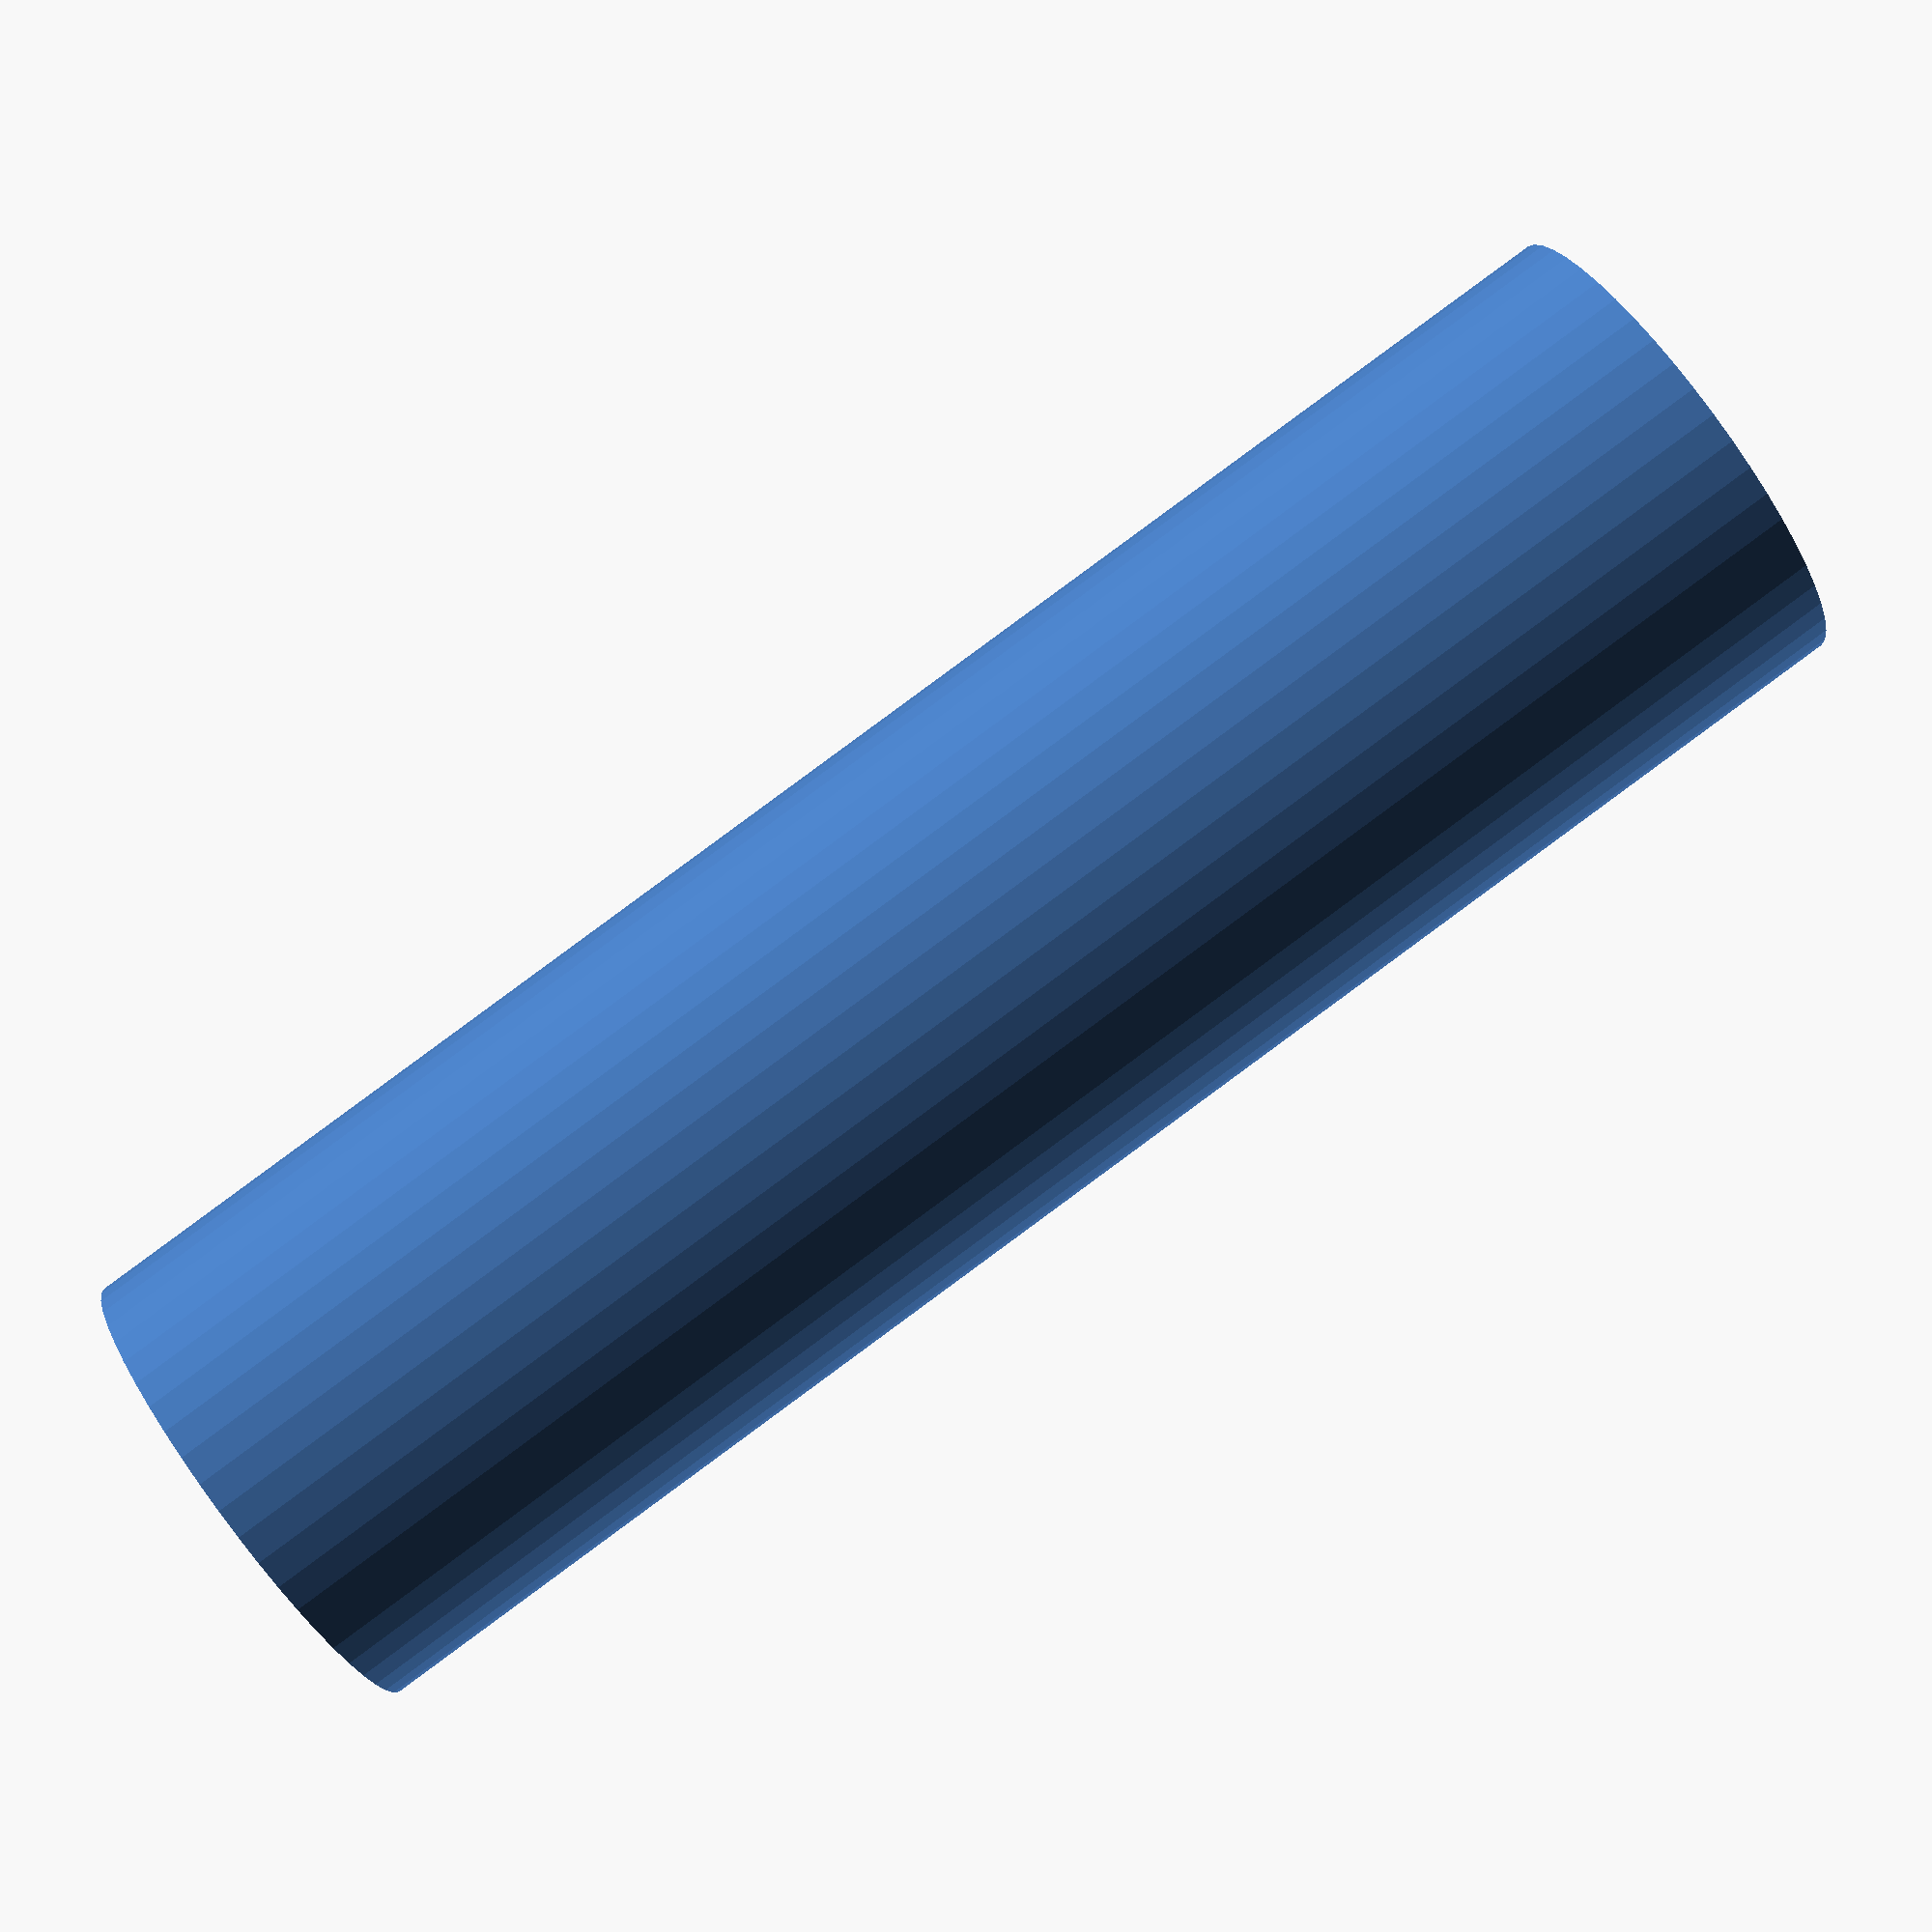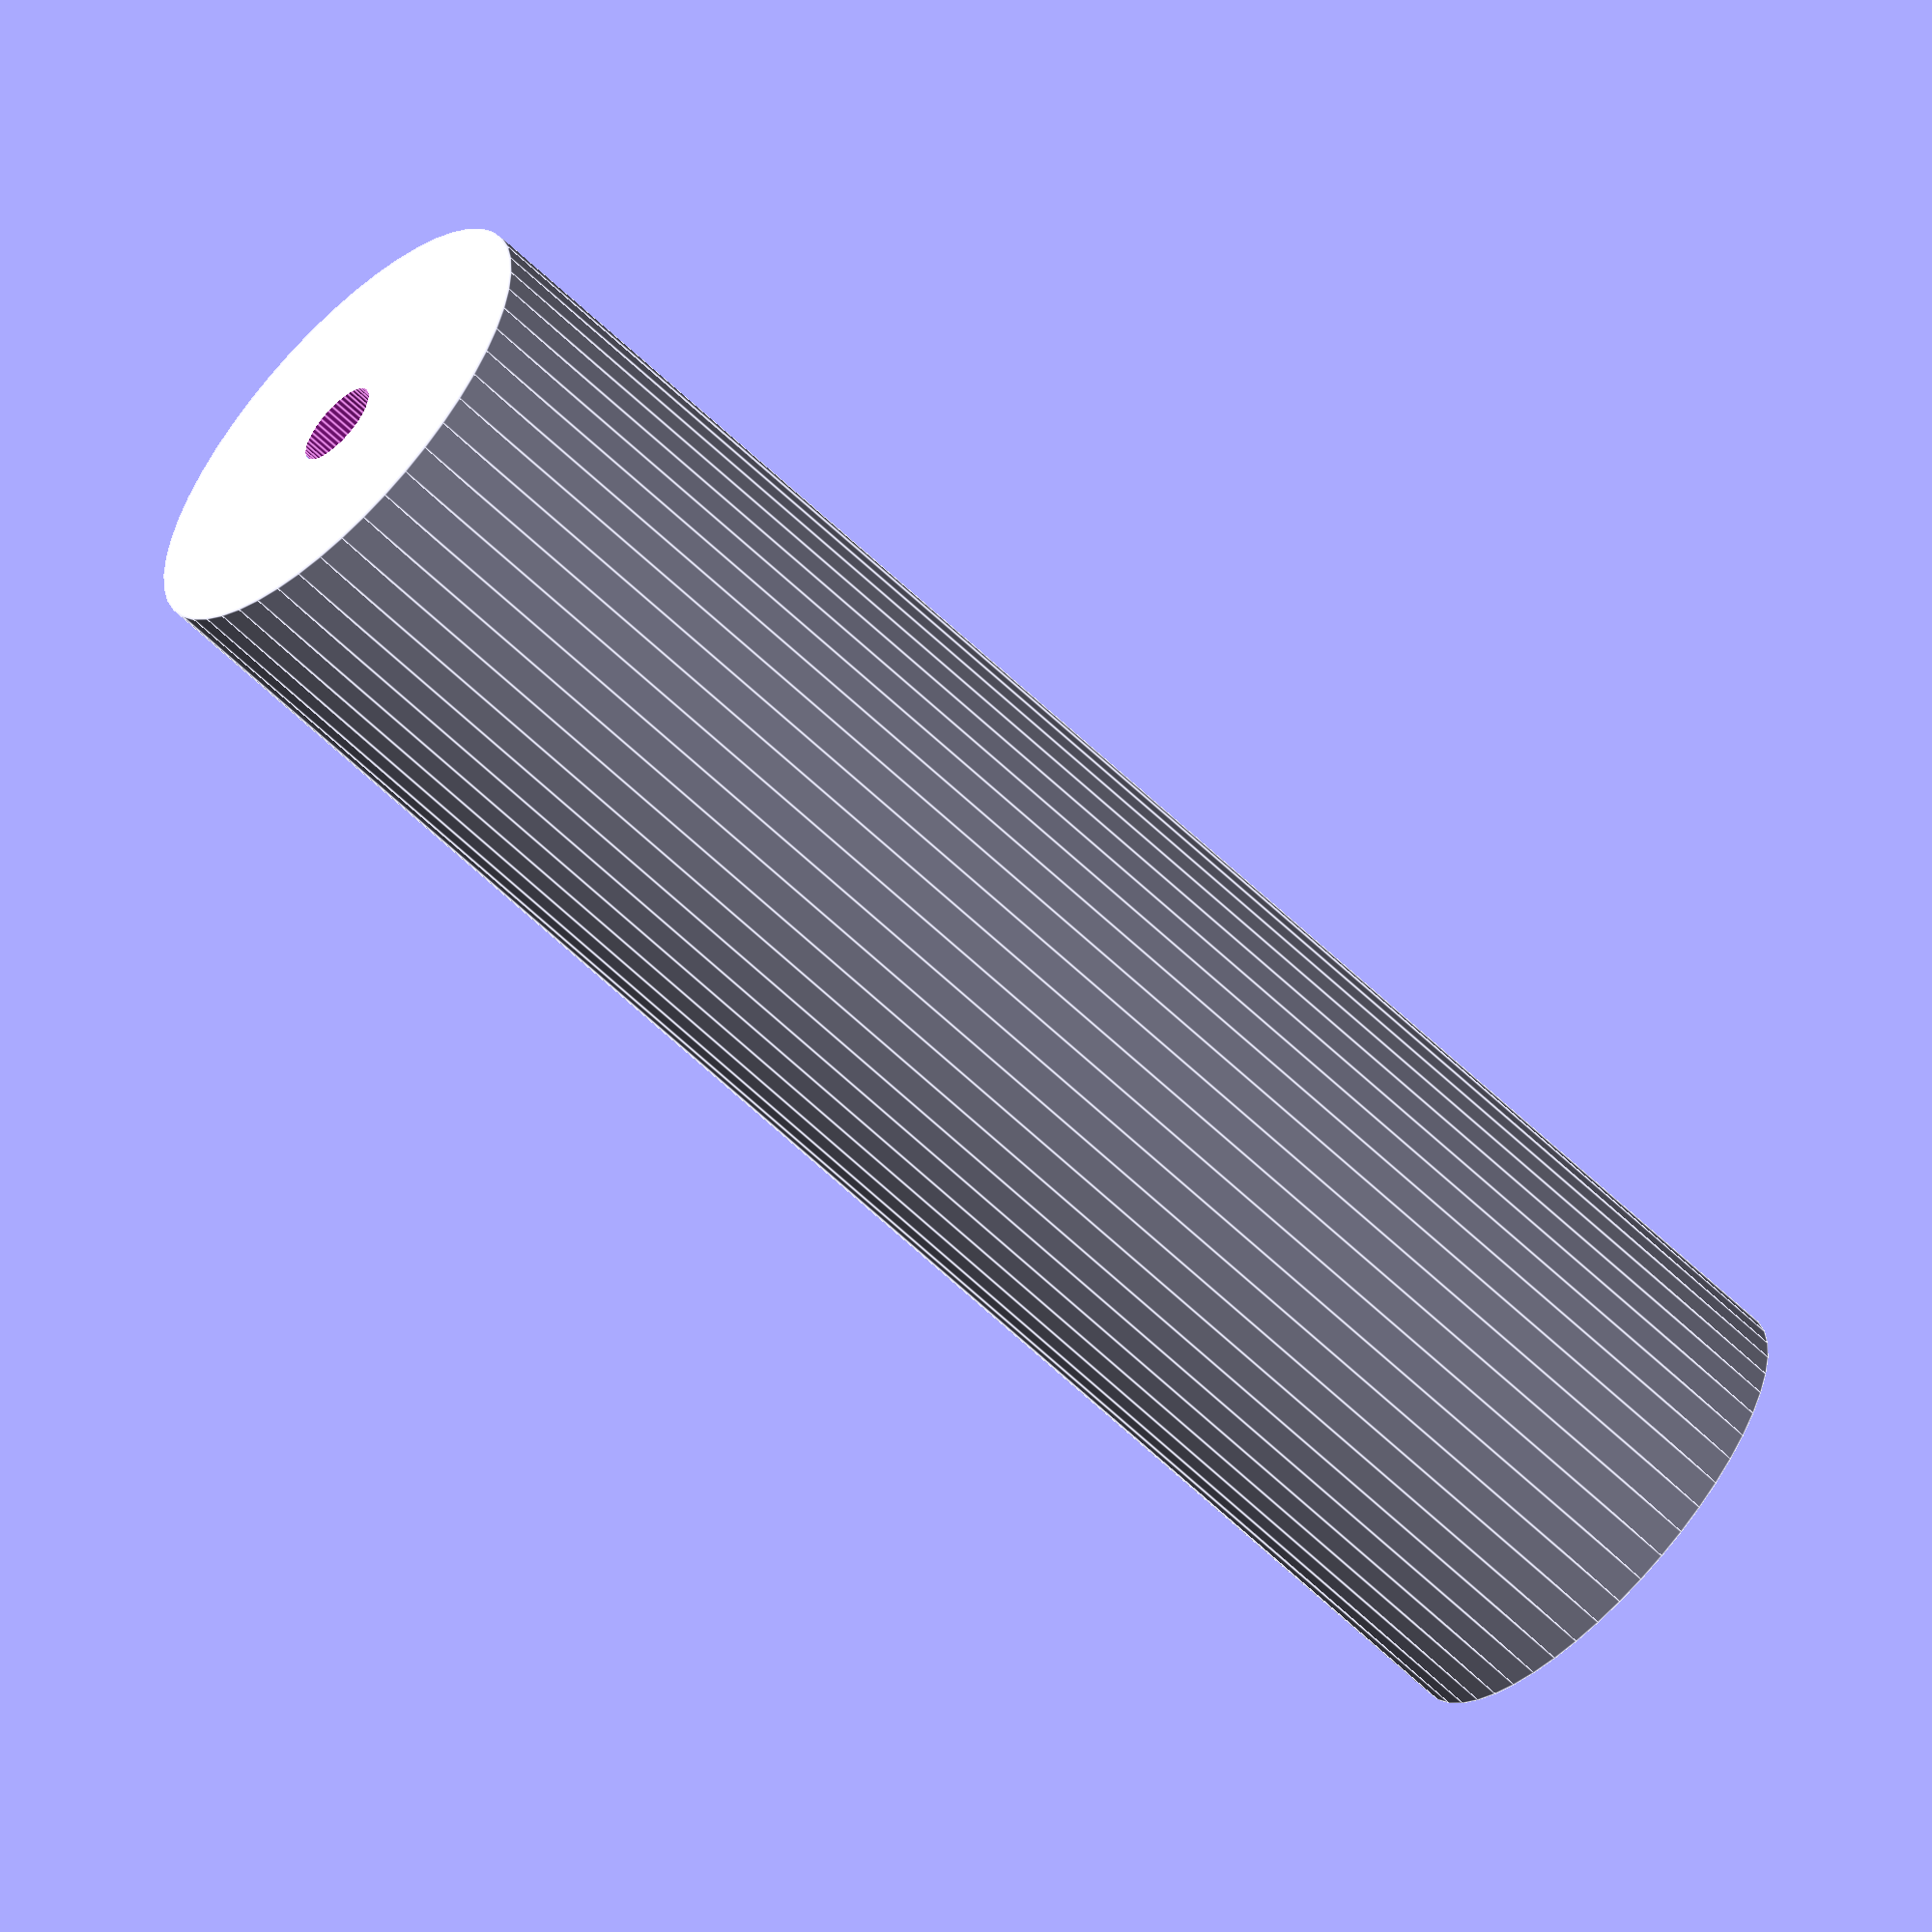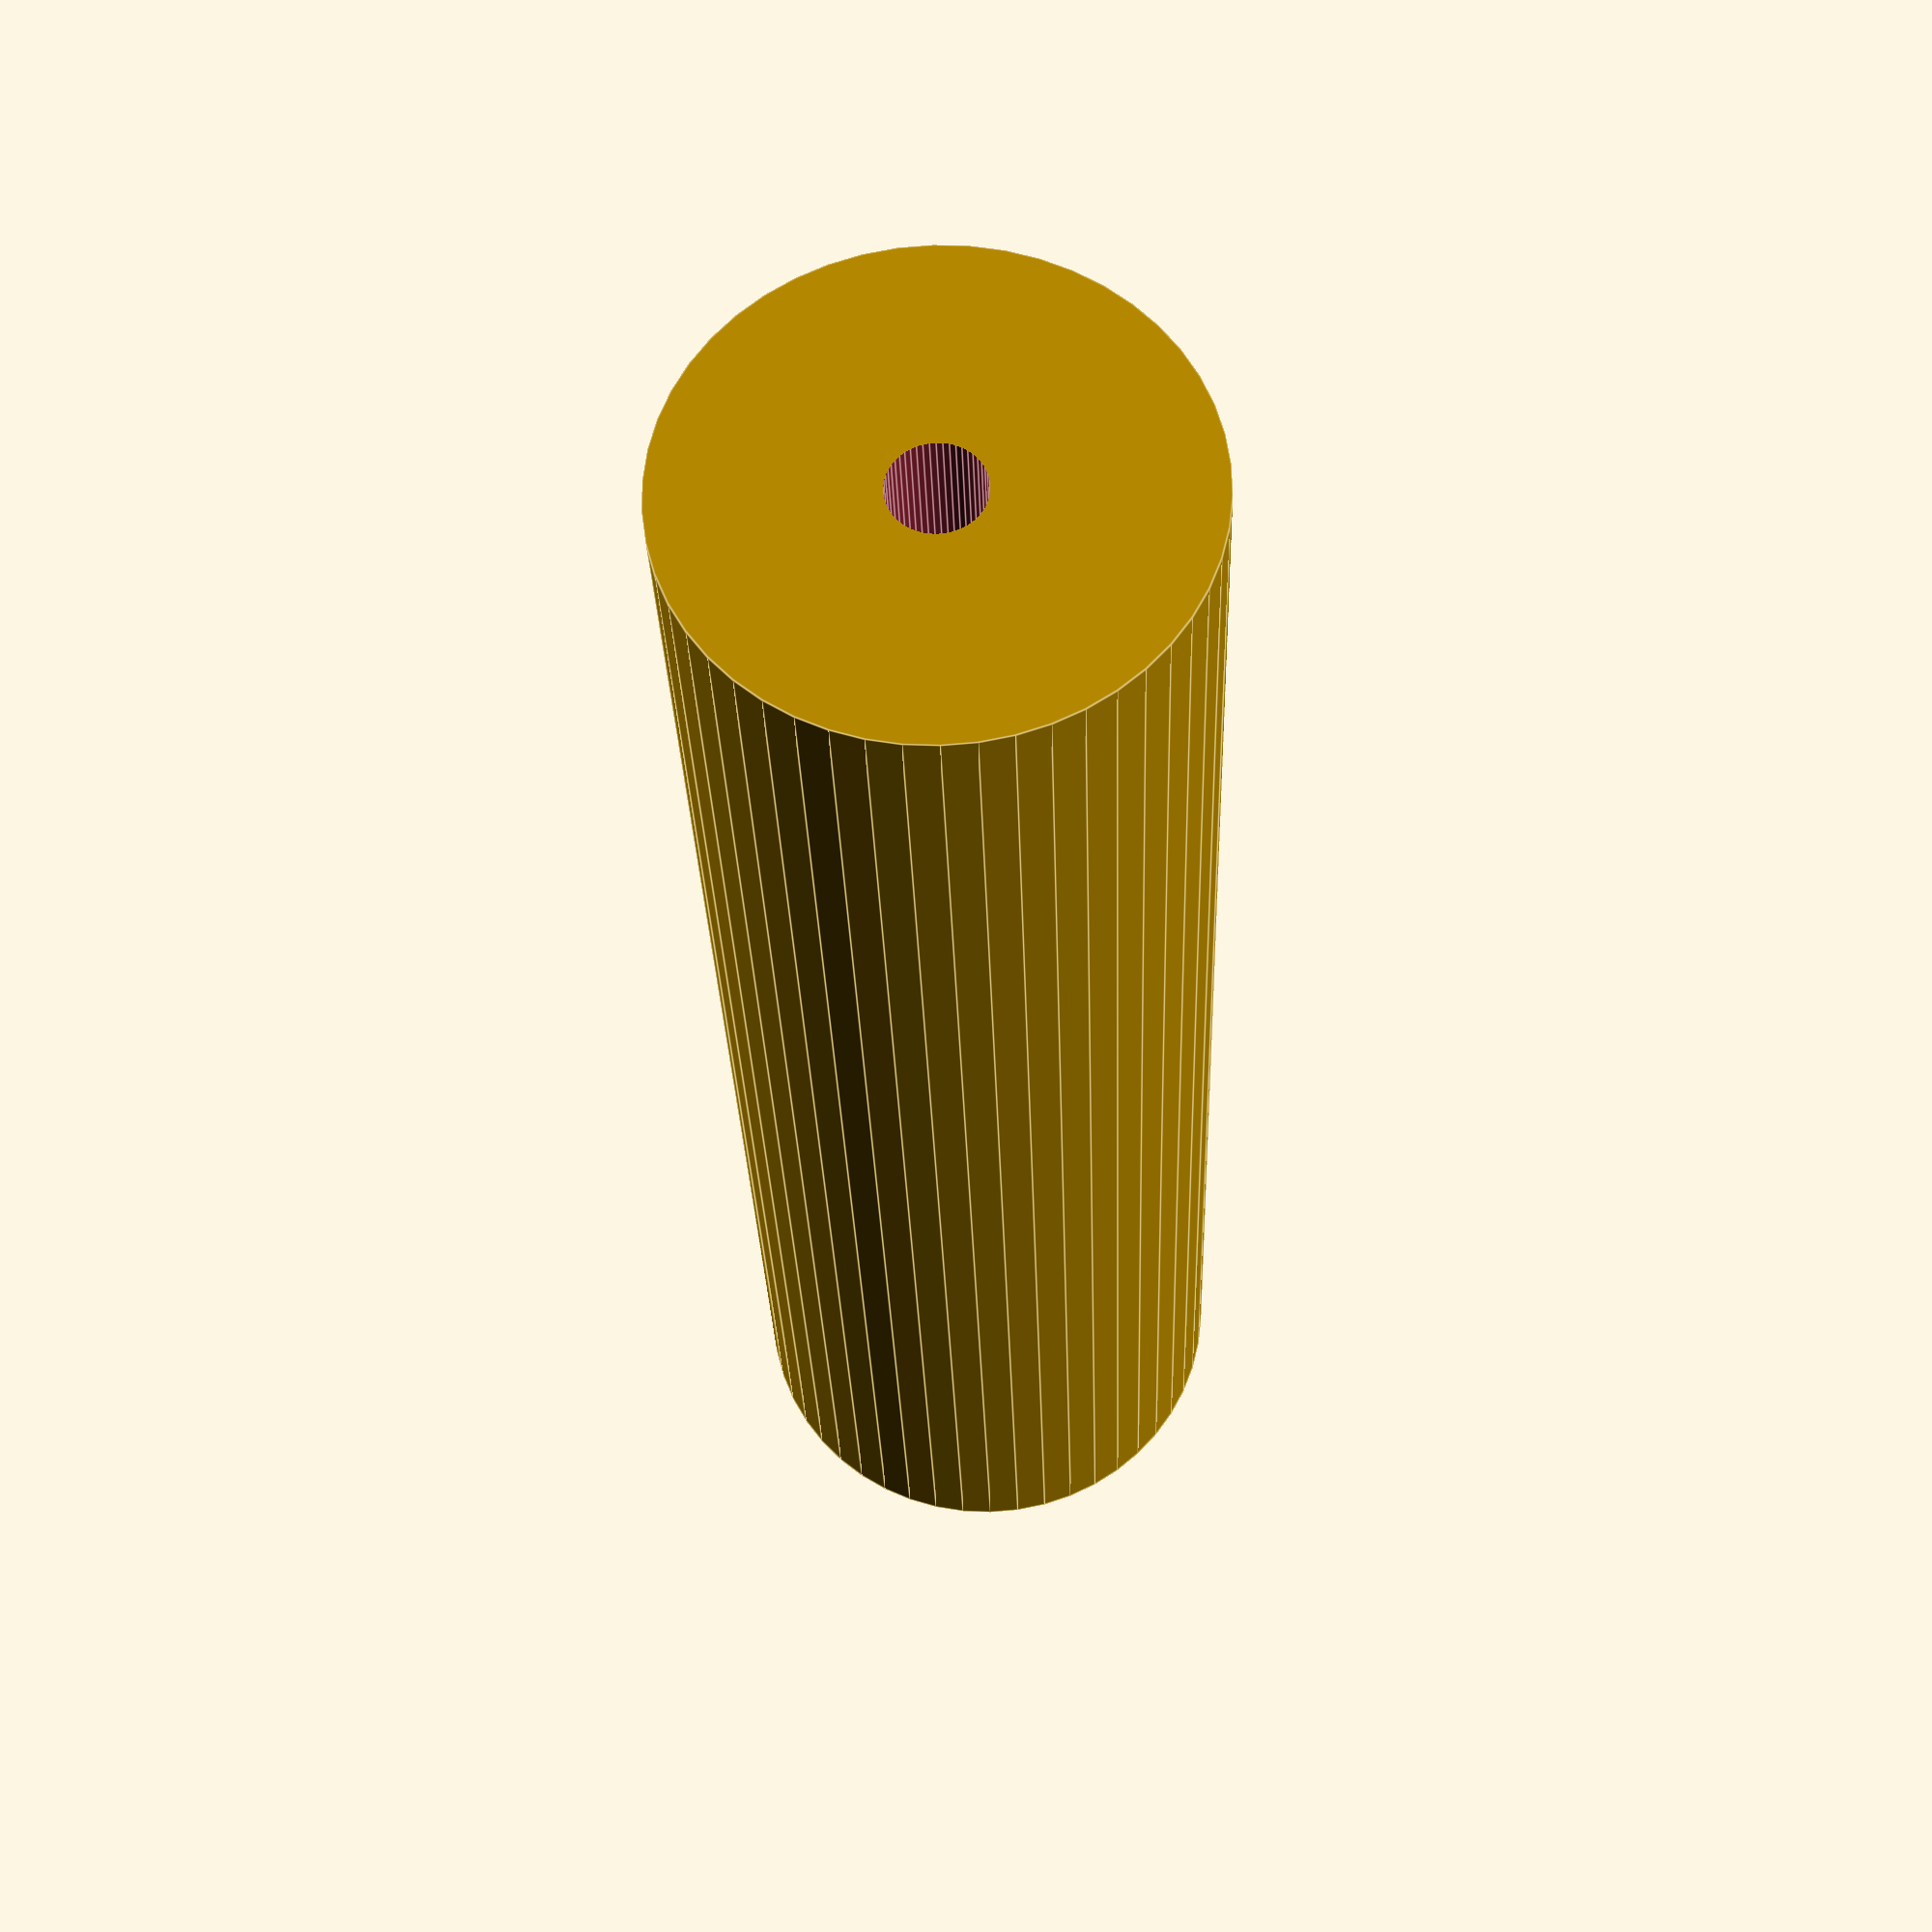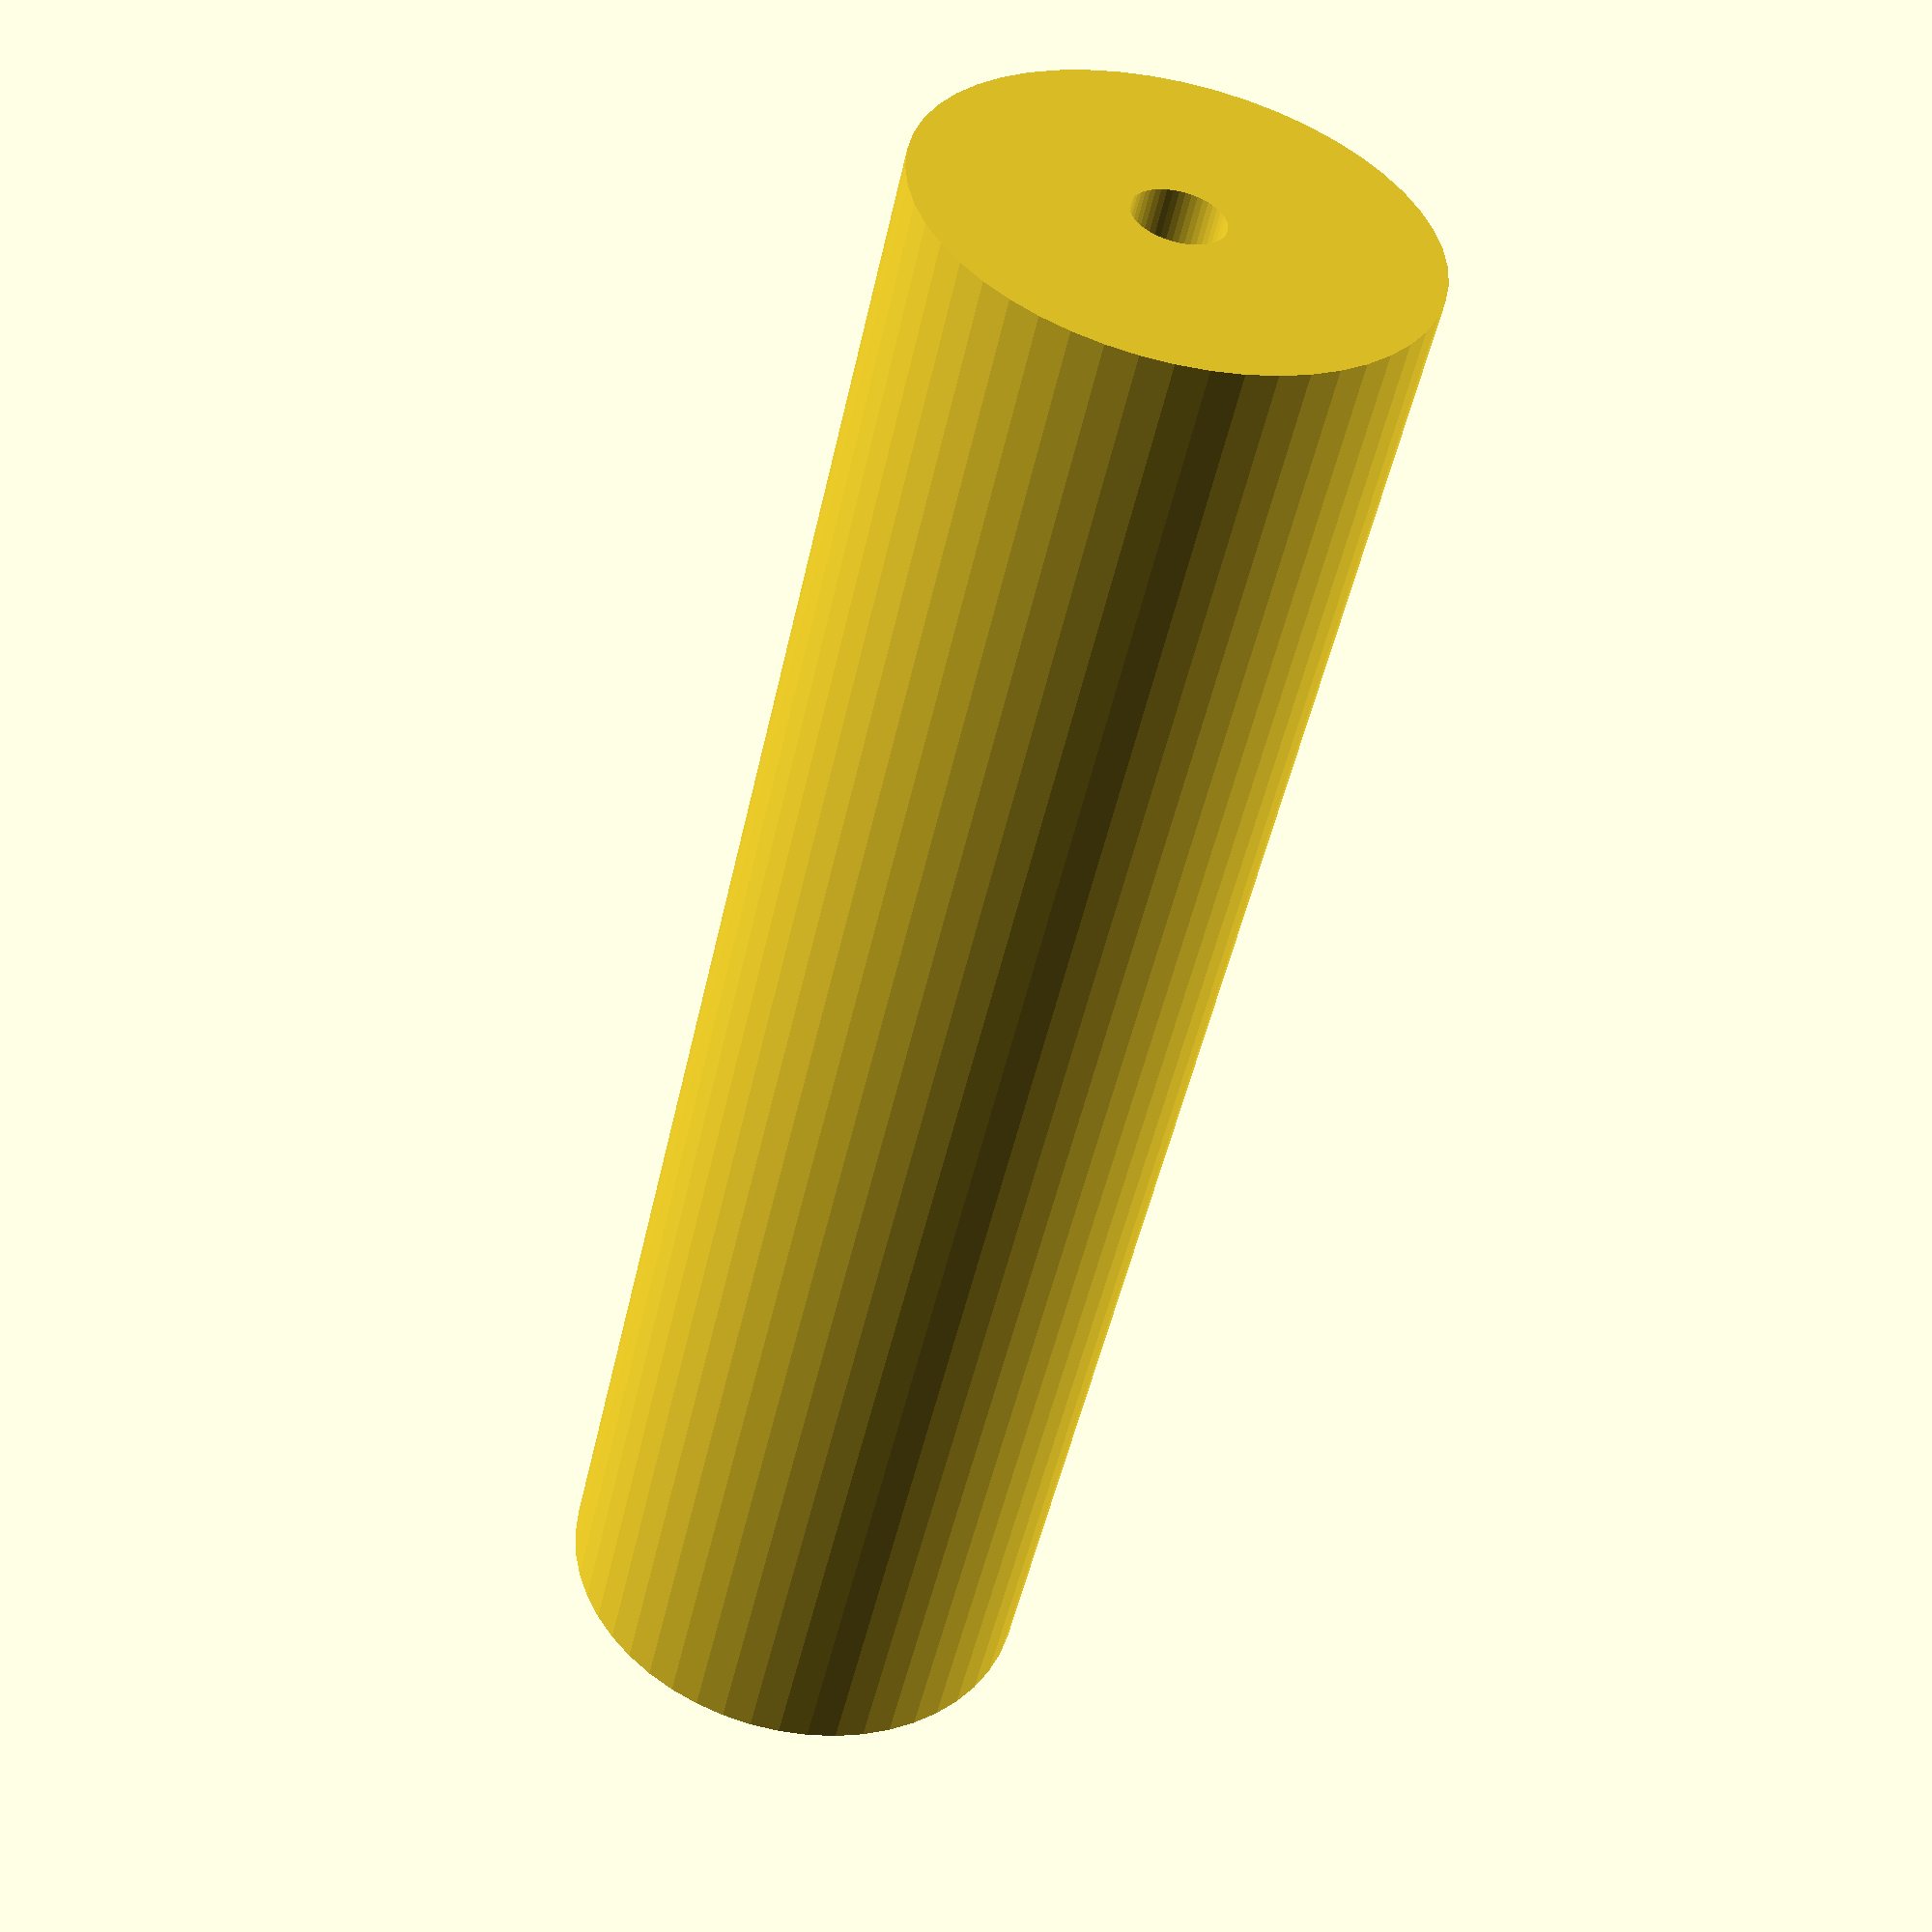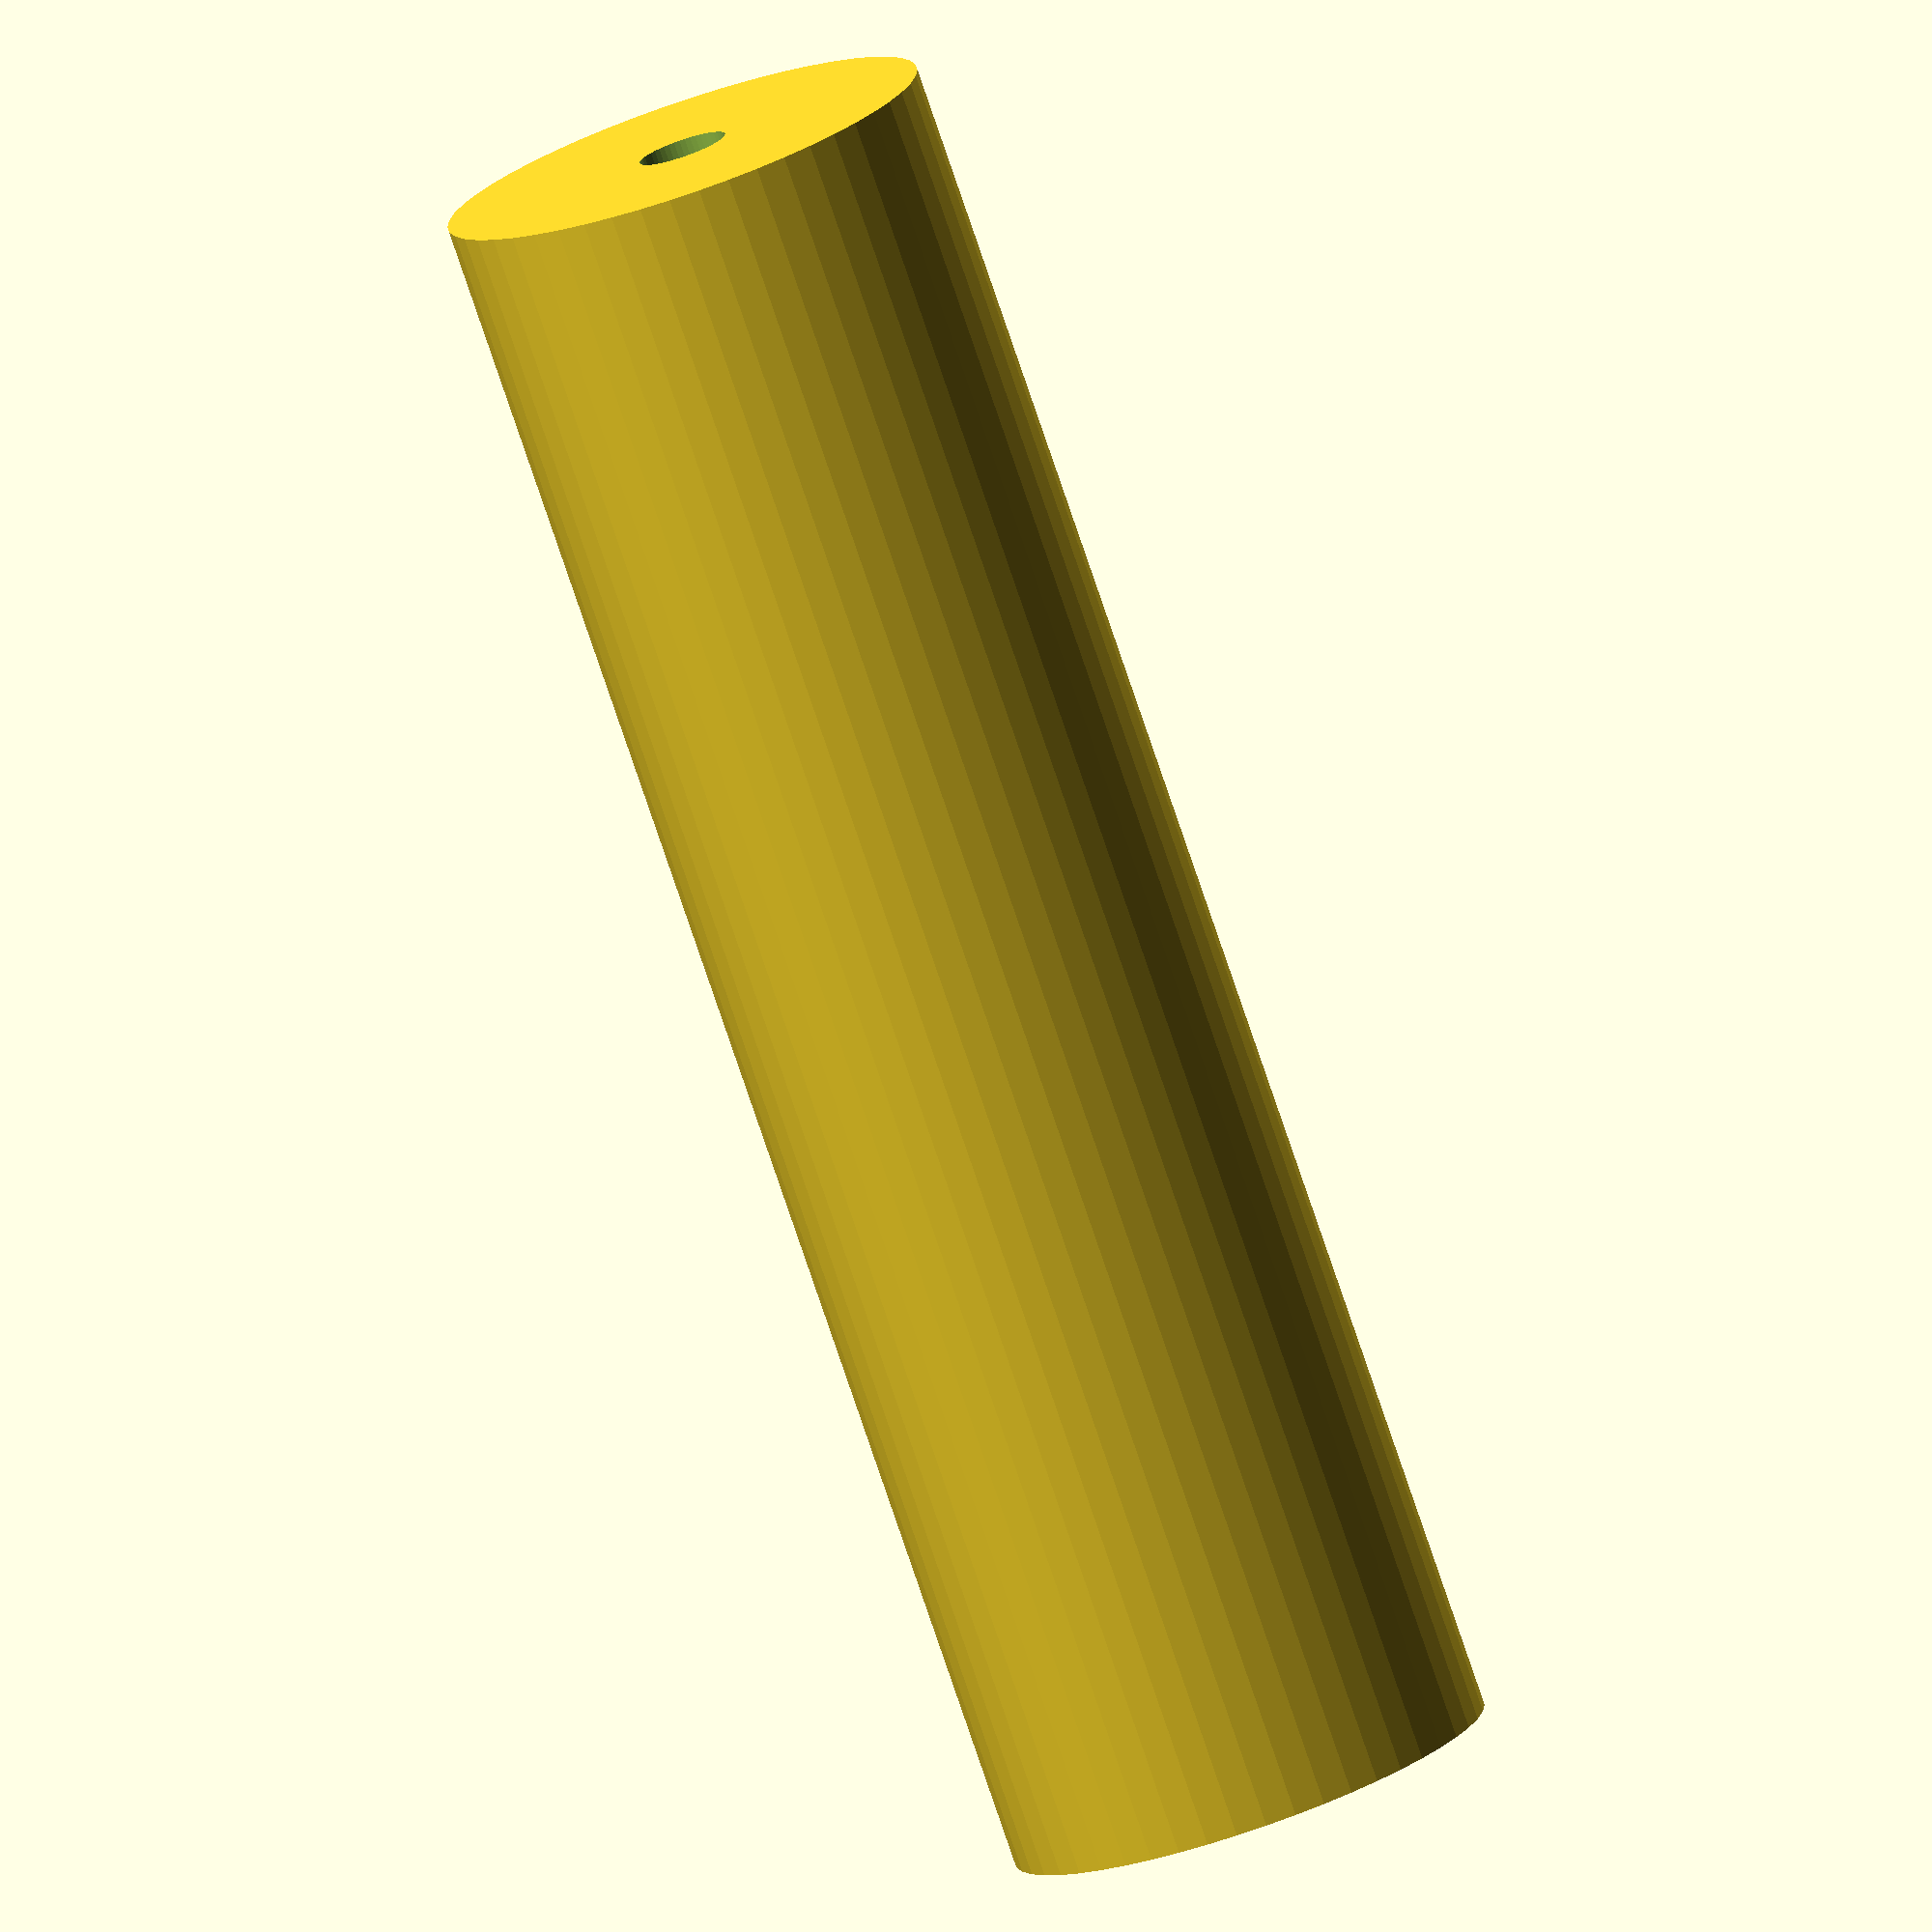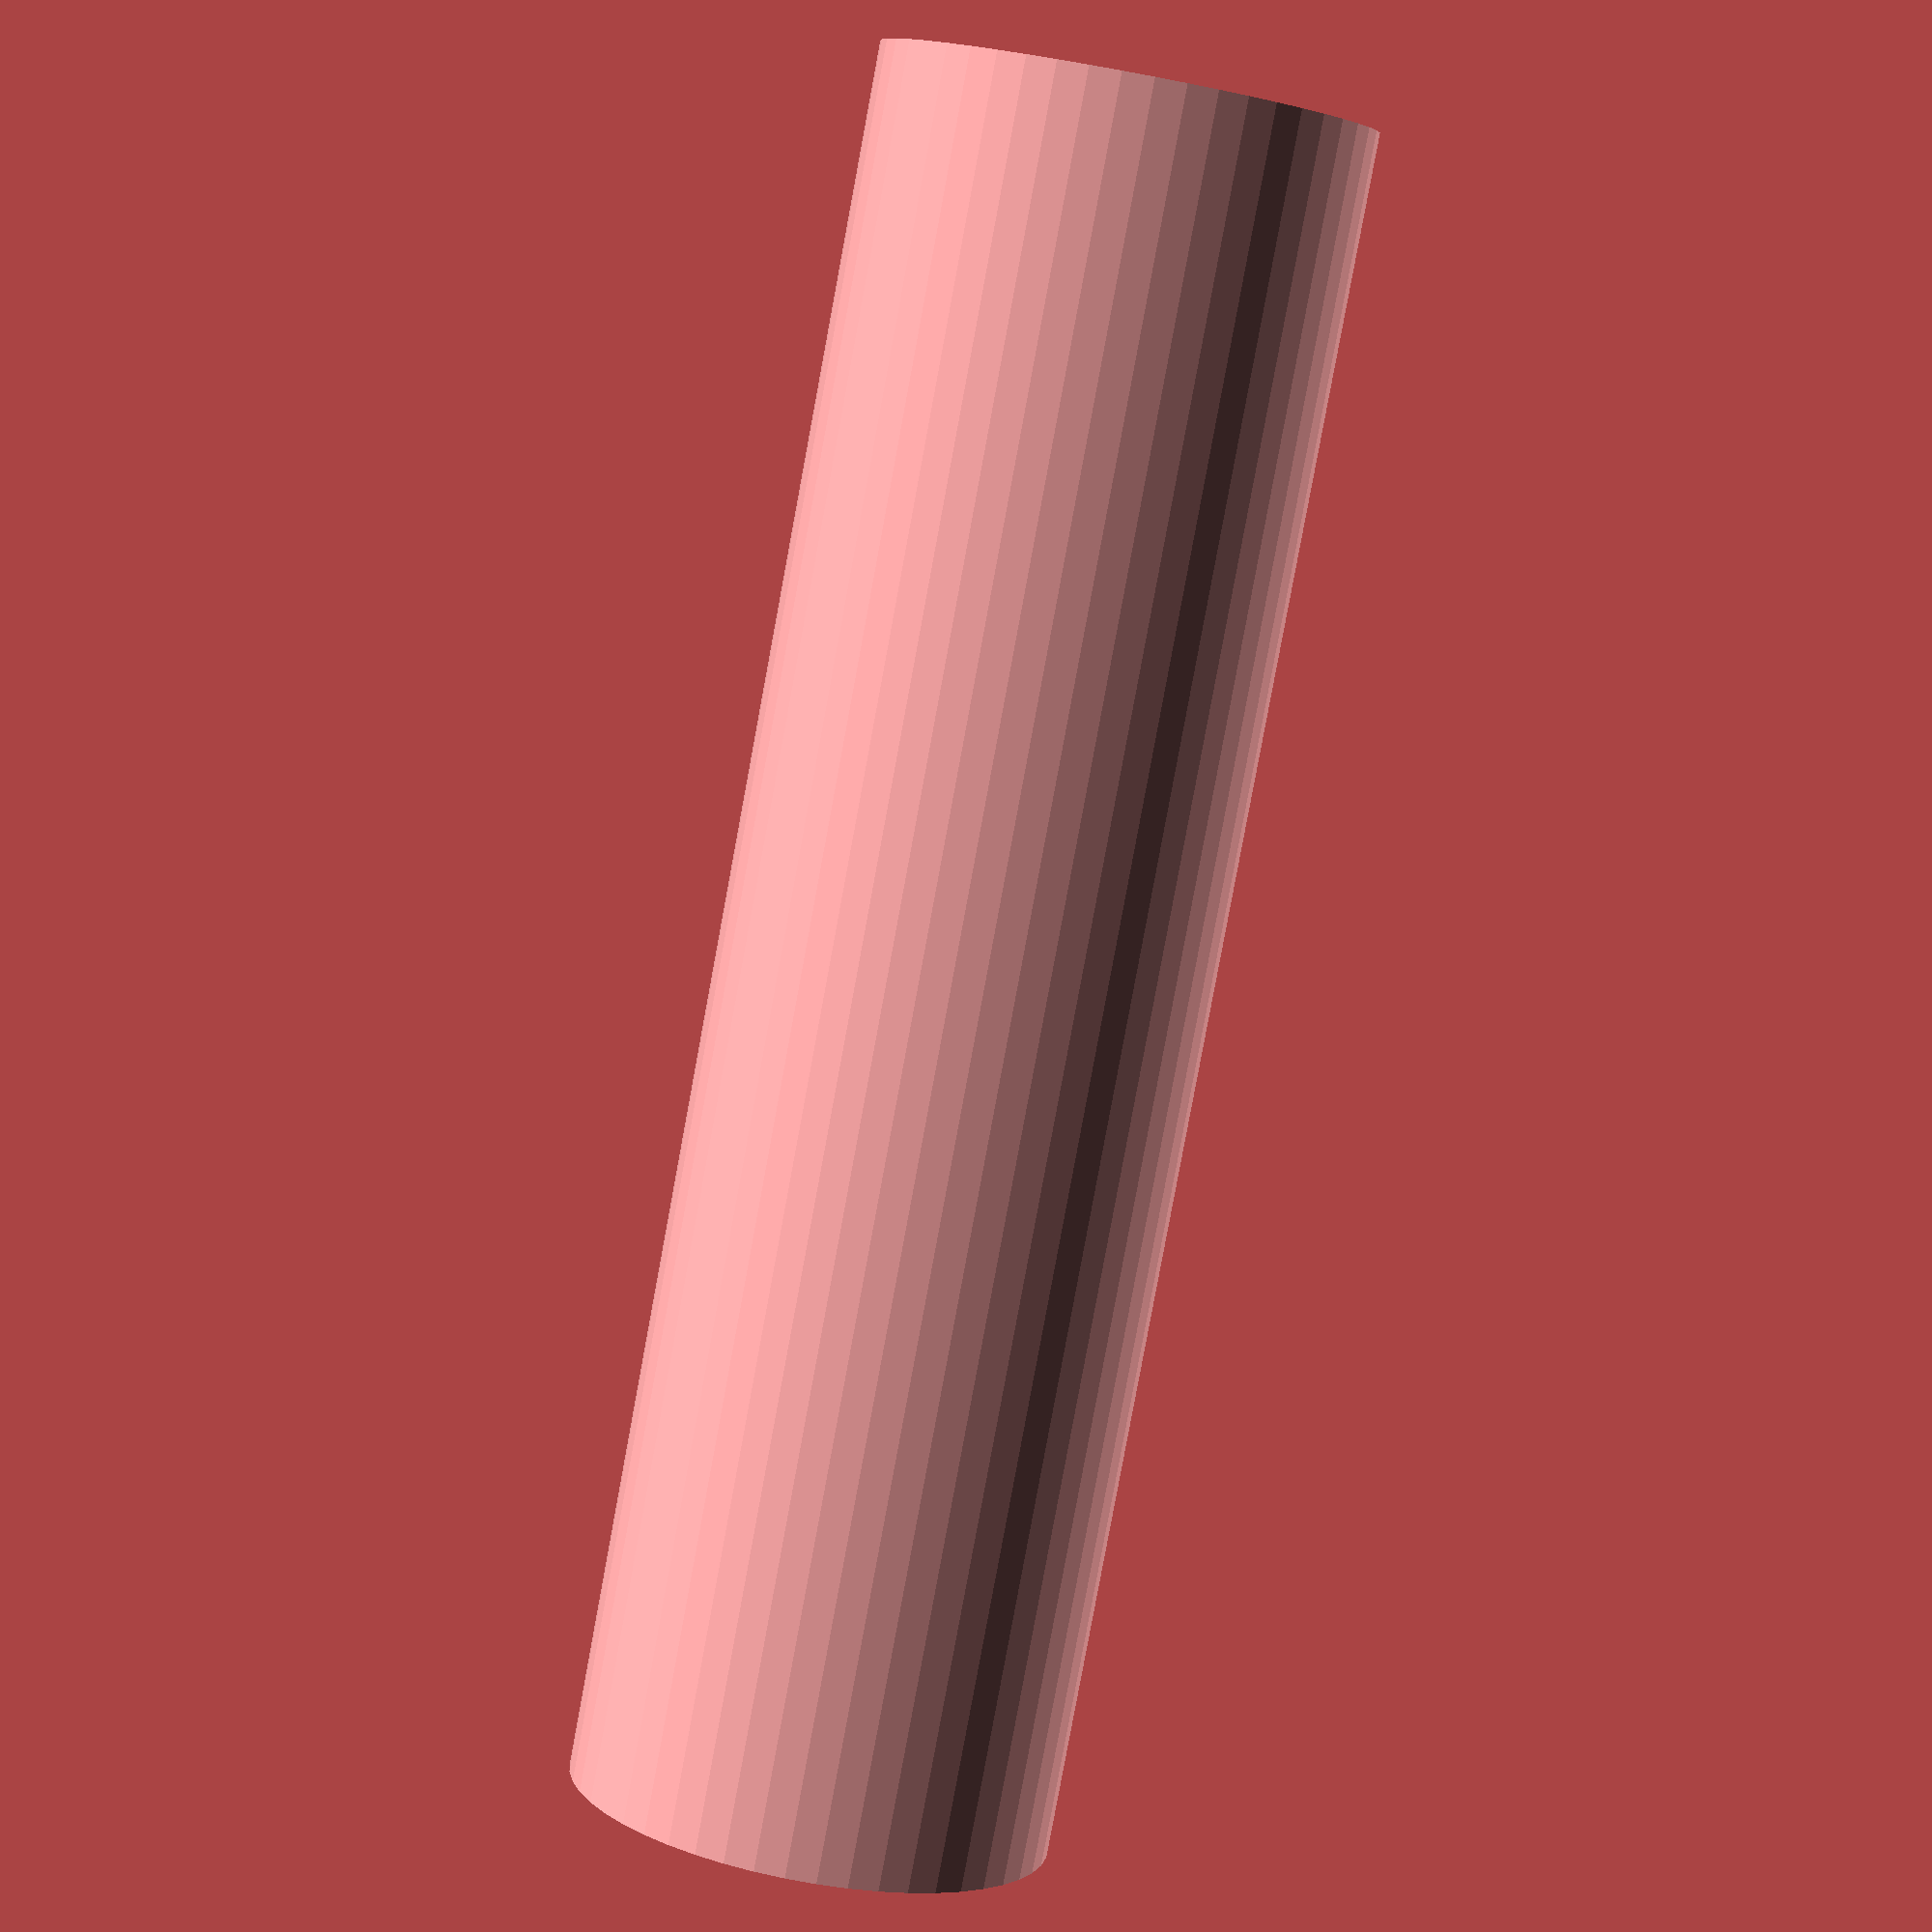
<openscad>
$fn = 50;


difference() {
	union() {
		translate(v = [0, 0, -39.0000000000]) {
			cylinder(h = 78, r = 11.0000000000);
		}
	}
	union() {
		translate(v = [0, 0, -100.0000000000]) {
			cylinder(h = 200, r = 2);
		}
	}
}
</openscad>
<views>
elev=92.4 azim=26.6 roll=126.3 proj=p view=solid
elev=241.7 azim=319.1 roll=134.4 proj=o view=edges
elev=207.1 azim=125.2 roll=178.4 proj=p view=edges
elev=50.7 azim=359.2 roll=347.6 proj=p view=wireframe
elev=78.9 azim=230.9 roll=198.8 proj=o view=wireframe
elev=262.7 azim=71.9 roll=10.5 proj=p view=wireframe
</views>
